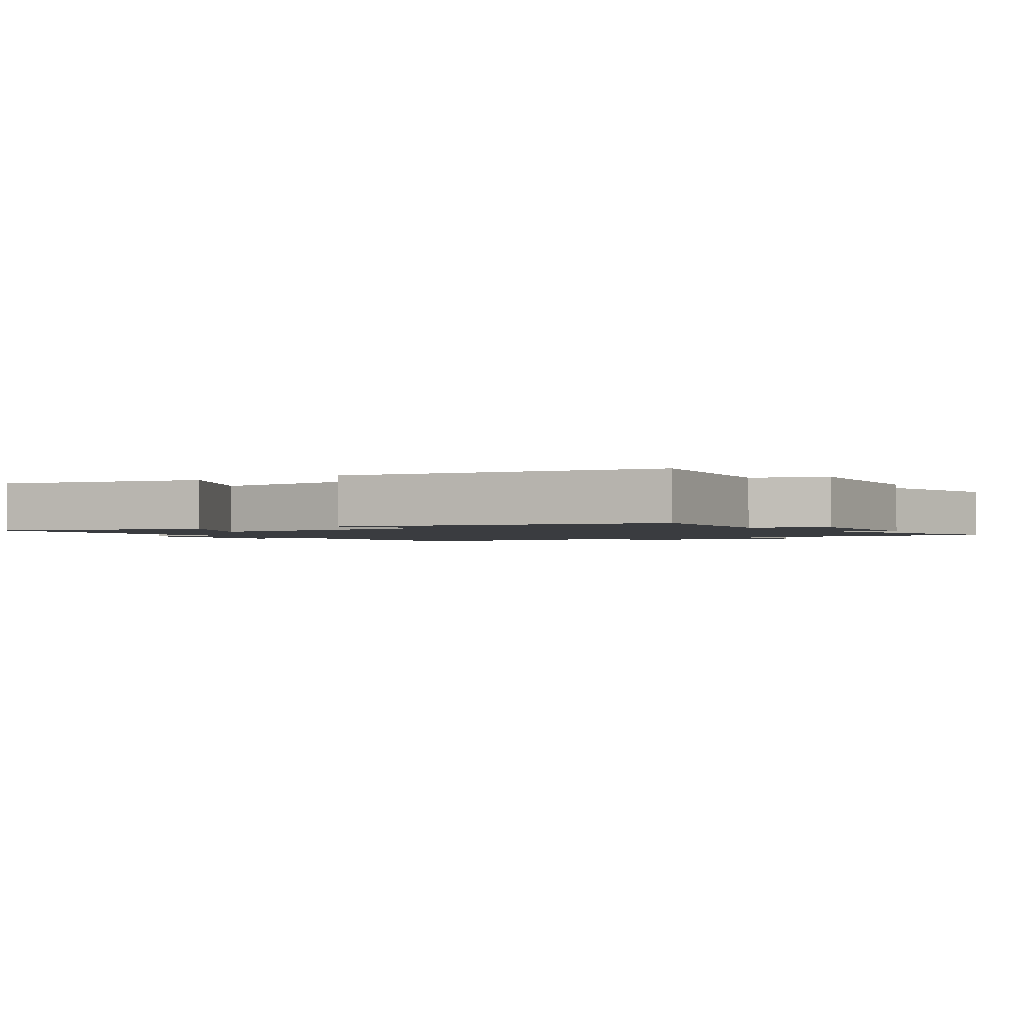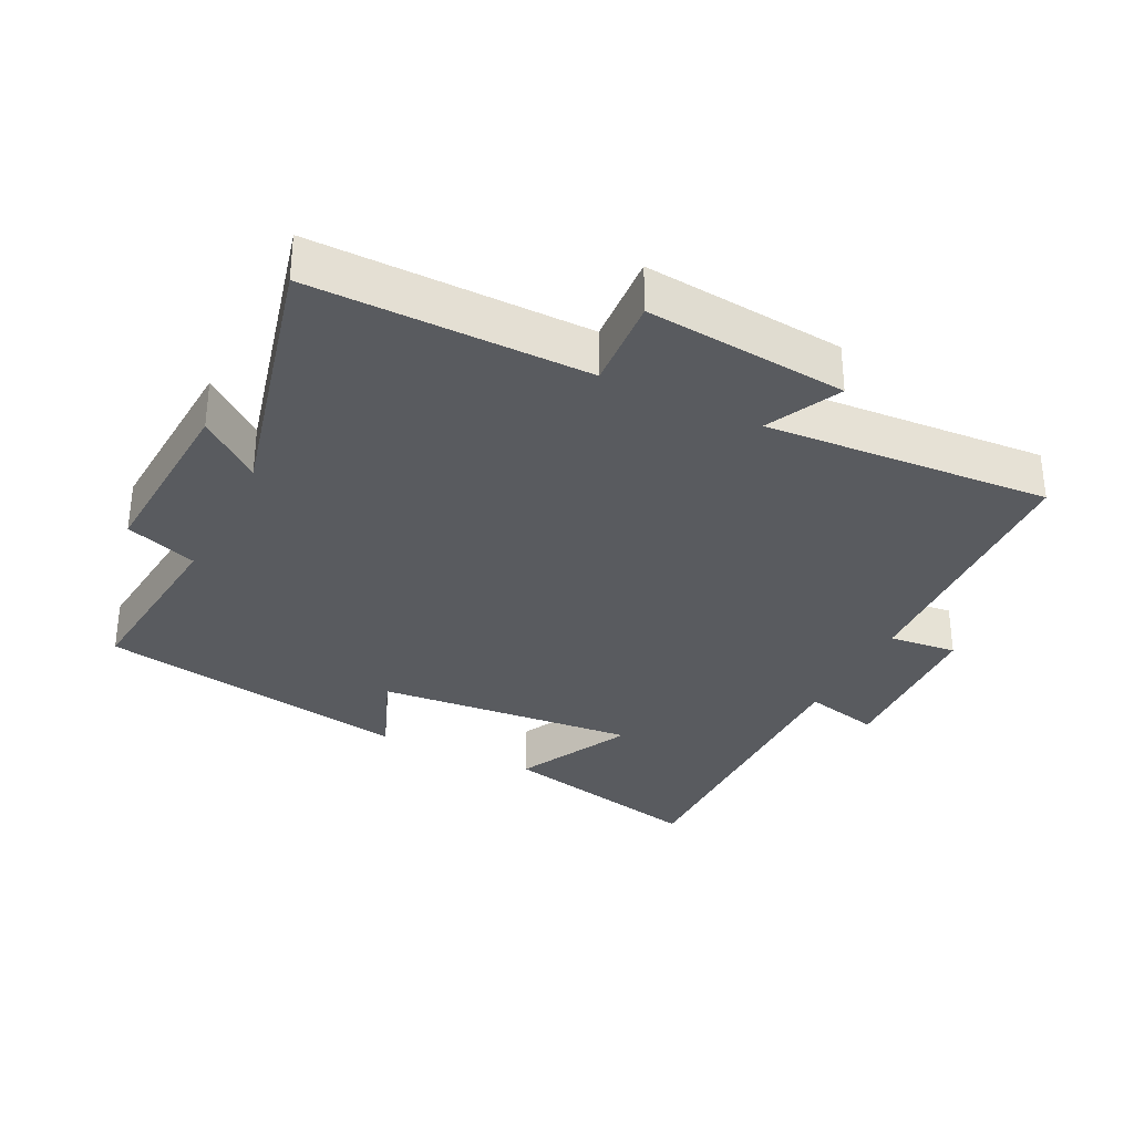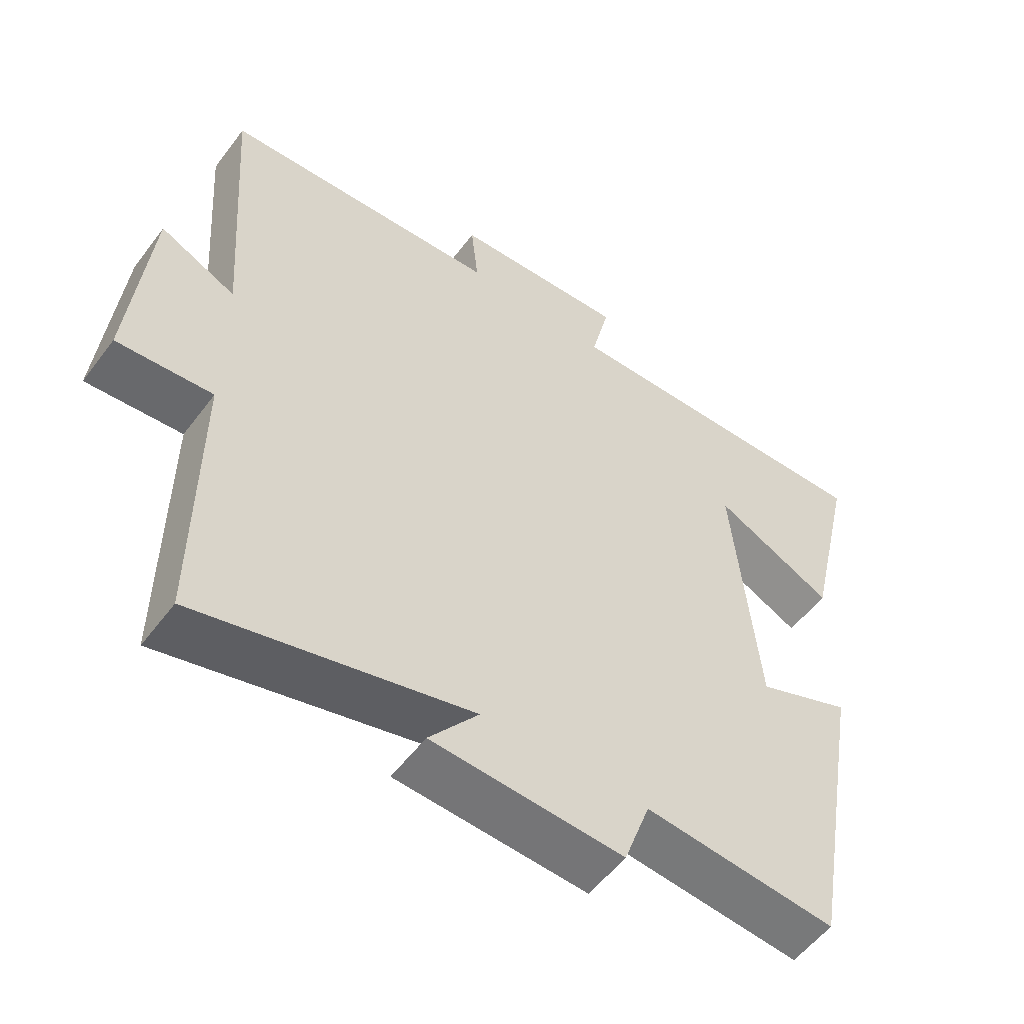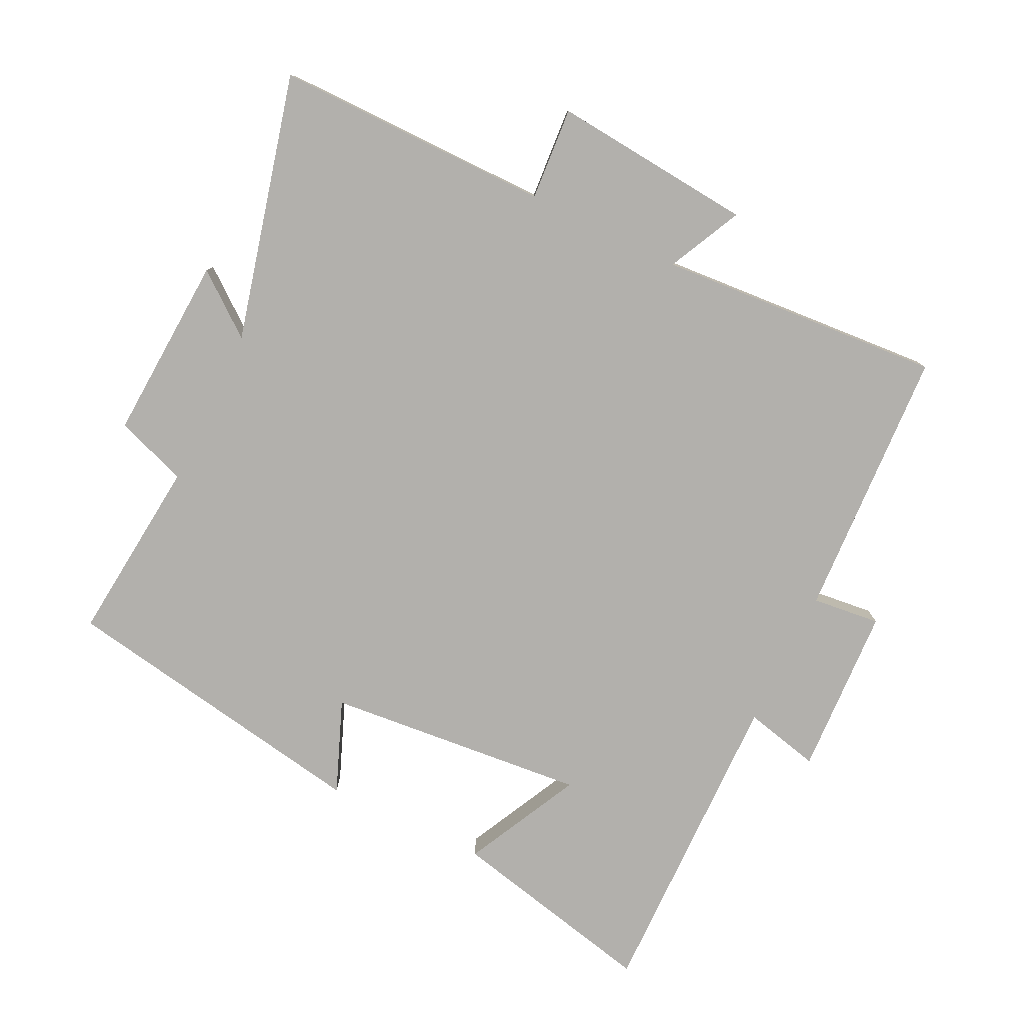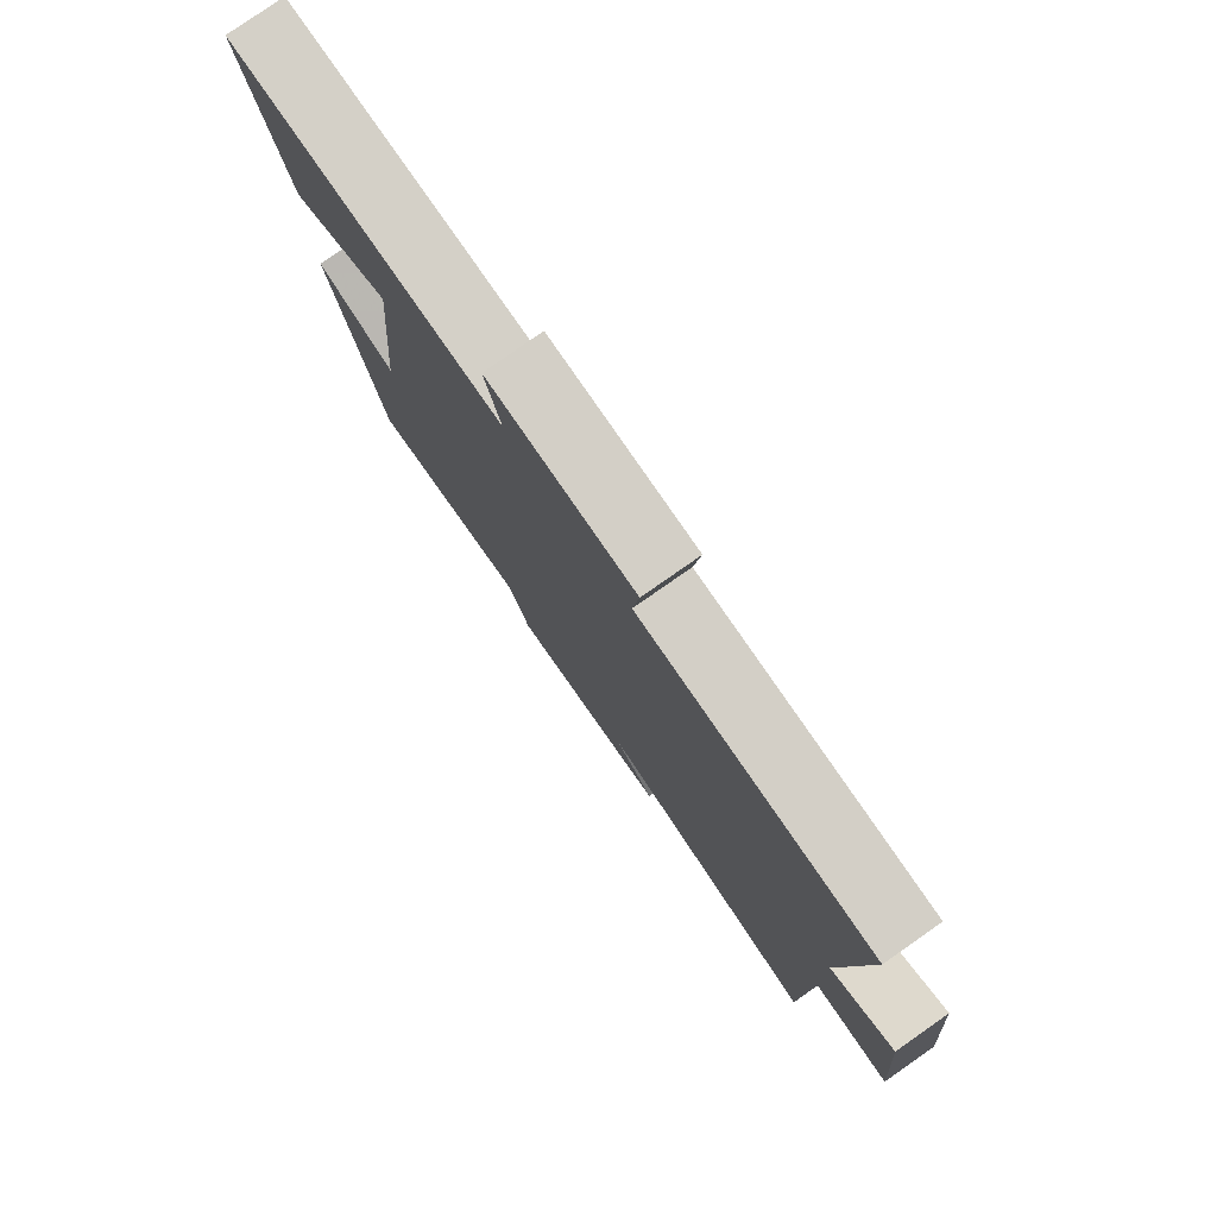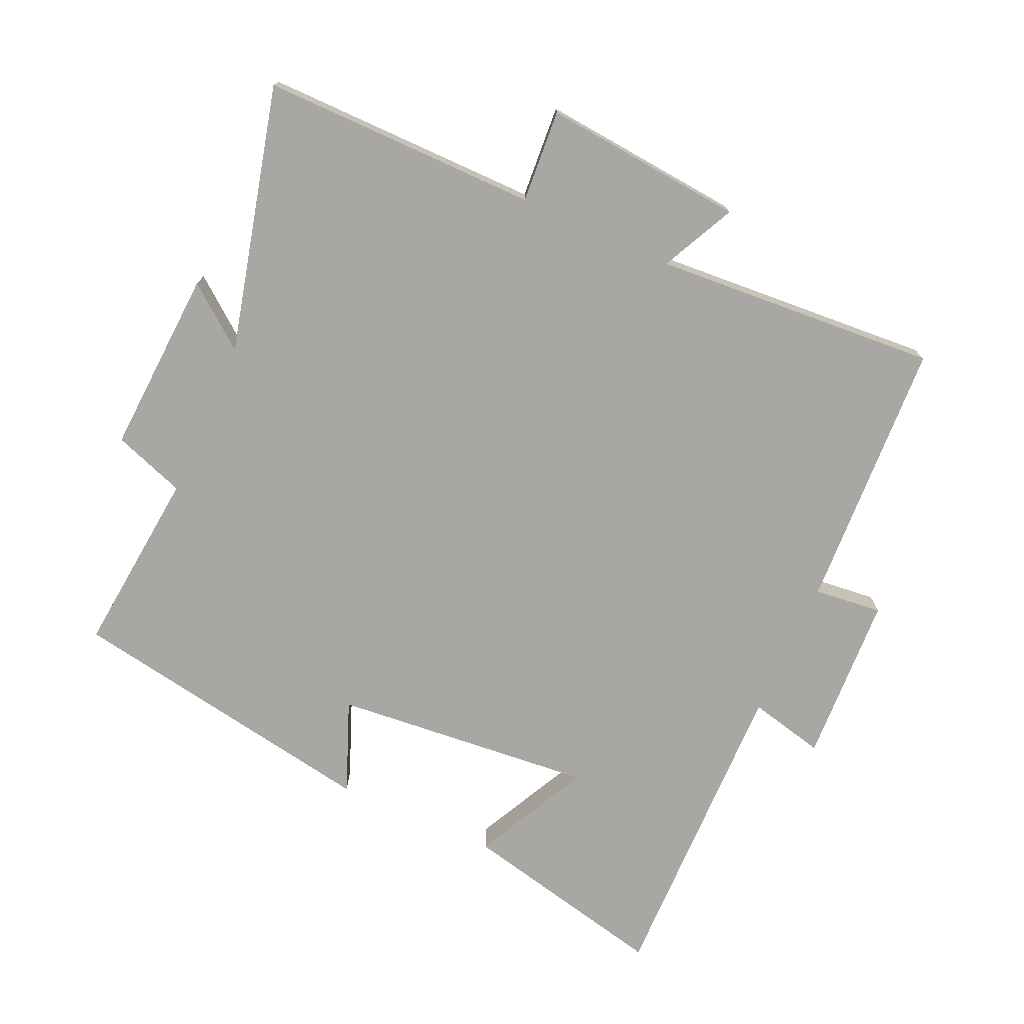
<metadata>
{"format":"obj","ext":"obj","renderer":"f3d","projection":"perspective","resolution":1024,"background":"white","views":[{"elev":-1.8,"azim":122.5,"up":"+Y"},{"elev":-32.5,"azim":-116.6,"up":"+Y"},{"elev":-54.9,"azim":-36.2,"up":"+Z"},{"elev":-78.7,"azim":-115.9,"up":"+Y"},{"elev":79.4,"azim":-124.9,"up":"+Z"},{"elev":-74.5,"azim":-114.2,"up":"+Y"}]}
</metadata>
<code>
v 0.571 0.07 0.508
v 0.5 0.07 0.195
v 0.326 0.07 0.282
v 0.362 0.07 -0.11
v 0.5 0.07 -0.055
v 0.418 0.07 -0.528
v 0.139 0.07 -0.5
v 0.101 0.07 -0.608
v -0.177 0.07 -0.592
v -0.105 0.07 -0.5
v -0.502 0.07 -0.599
v -0.5 0.07 -0.185
v -0.639 0.07 -0.195
v -0.611 0.07 0.107
v -0.5 0.07 0.053
v -0.53 0.07 0.48
v -0.123 0.07 0.5
v -0.134 0.07 0.602
v 0.12 0.07 0.614
v 0.093 0.07 0.5
v 0.571 0 0.508
v 0.5 0 0.195
v 0.326 0 0.282
v 0.362 0 -0.11
v 0.5 0 -0.055
v 0.418 0 -0.528
v 0.139 0 -0.5
v 0.101 0 -0.608
v -0.177 0 -0.592
v -0.105 0 -0.5
v -0.502 0 -0.599
v -0.5 0 -0.185
v -0.639 0 -0.195
v -0.611 0 0.107
v -0.5 0 0.053
v -0.53 0 0.48
v -0.123 0 0.5
v -0.134 0 0.602
v 0.12 0 0.614
v 0.093 0 0.5
f 17 18 19 20
f 15 16 17 20
f 15 20 1
f 12 13 14 15
f 12 15 1
f 10 11 12
f 7 8 9 10
f 7 10 12
f 4 5 6 7
f 3 4 7 12
f 1 2 3
f 1 3 12
f 40 39 38 37
f 40 37 36 35
f 21 40 35
f 35 34 33 32
f 21 35 32
f 32 31 30
f 30 29 28 27
f 32 30 27
f 27 26 25 24
f 32 27 24 23
f 23 22 21
f 32 23 21
f 1 21 22 2
f 2 22 23 3
f 3 23 24 4
f 4 24 25 5
f 5 25 26 6
f 6 26 27 7
f 7 27 28 8
f 8 28 29 9
f 9 29 30 10
f 10 30 31 11
f 11 31 32 12
f 12 32 33 13
f 13 33 34 14
f 14 34 35 15
f 15 35 36 16
f 16 36 37 17
f 17 37 38 18
f 18 38 39 19
f 19 39 40 20
f 20 40 21 1

</code>
